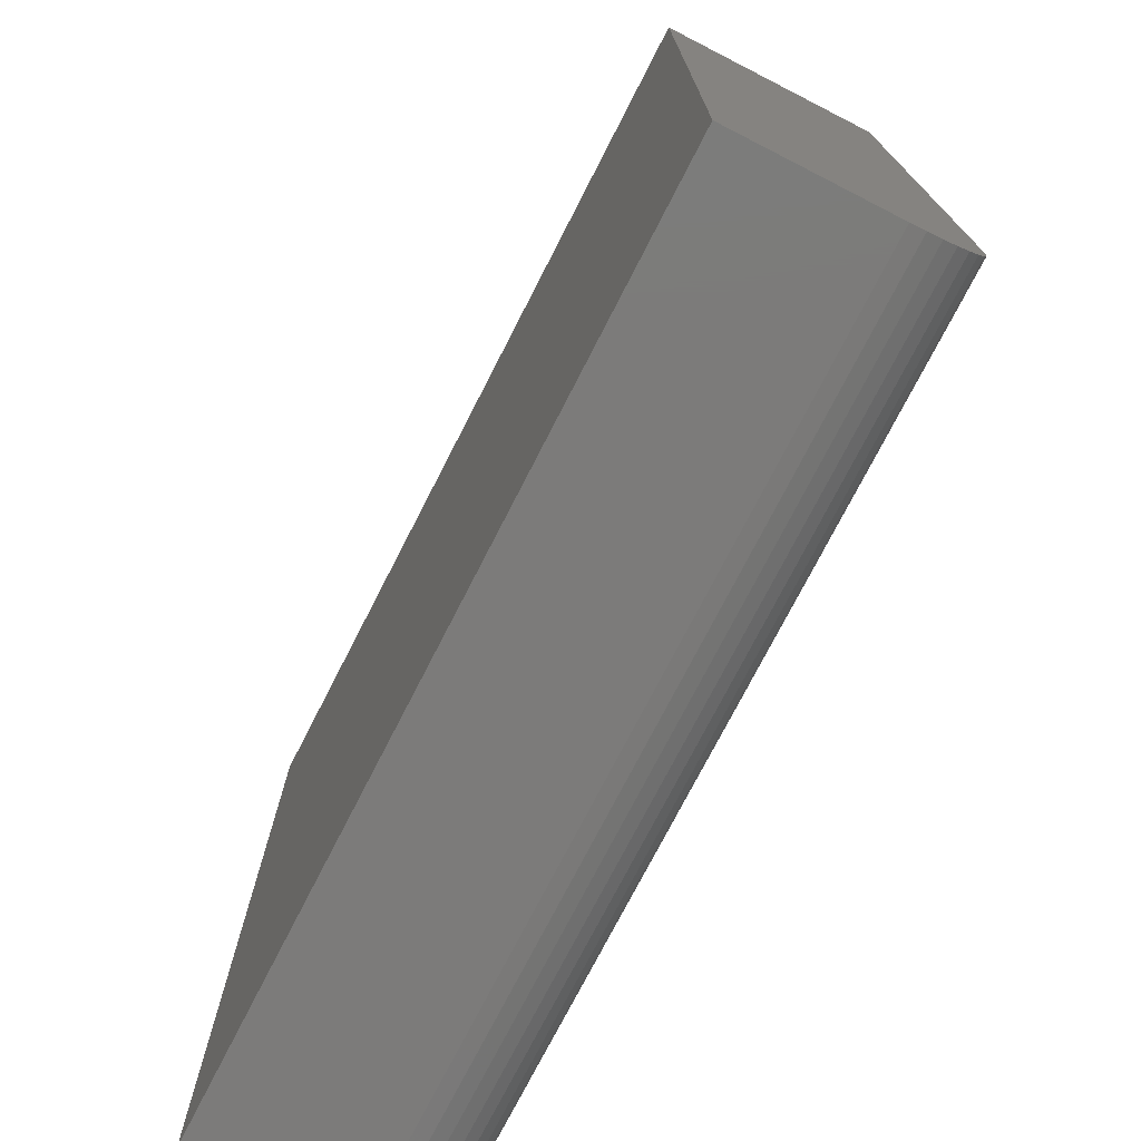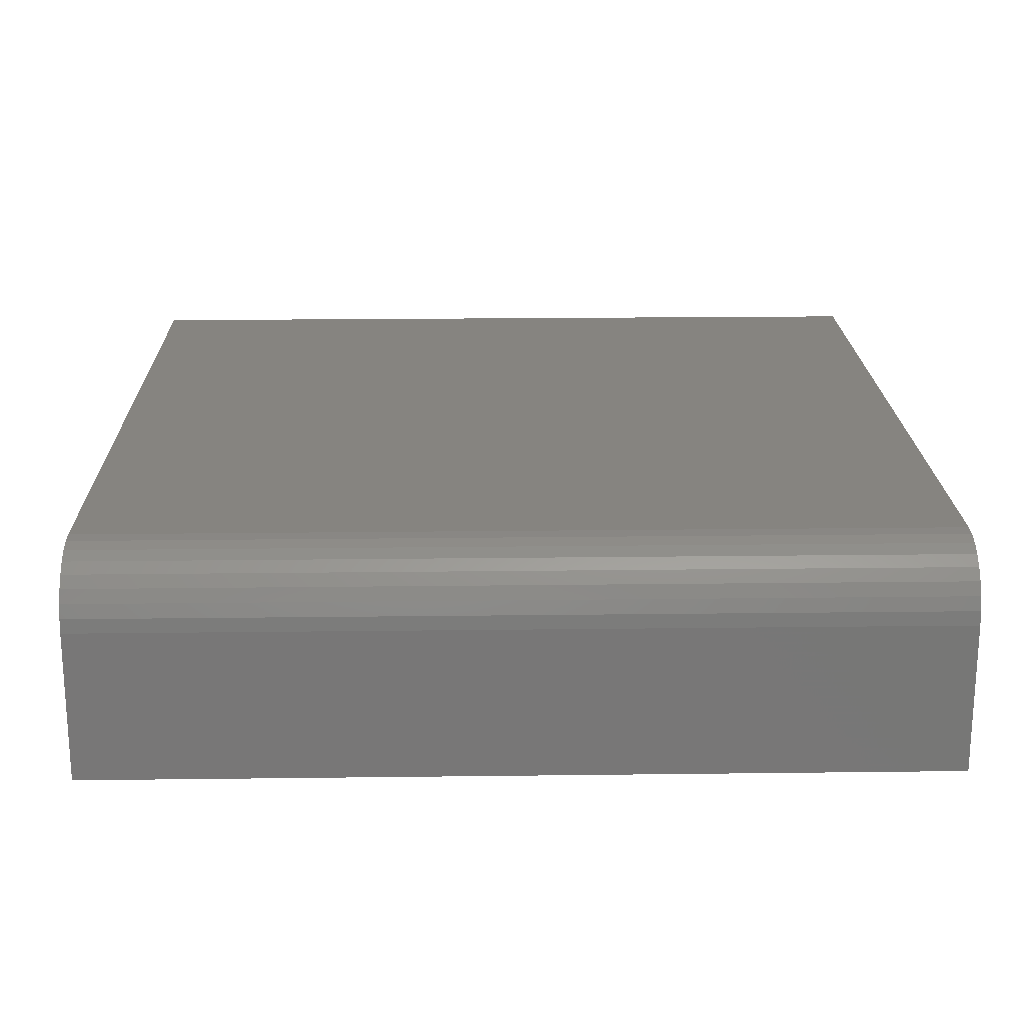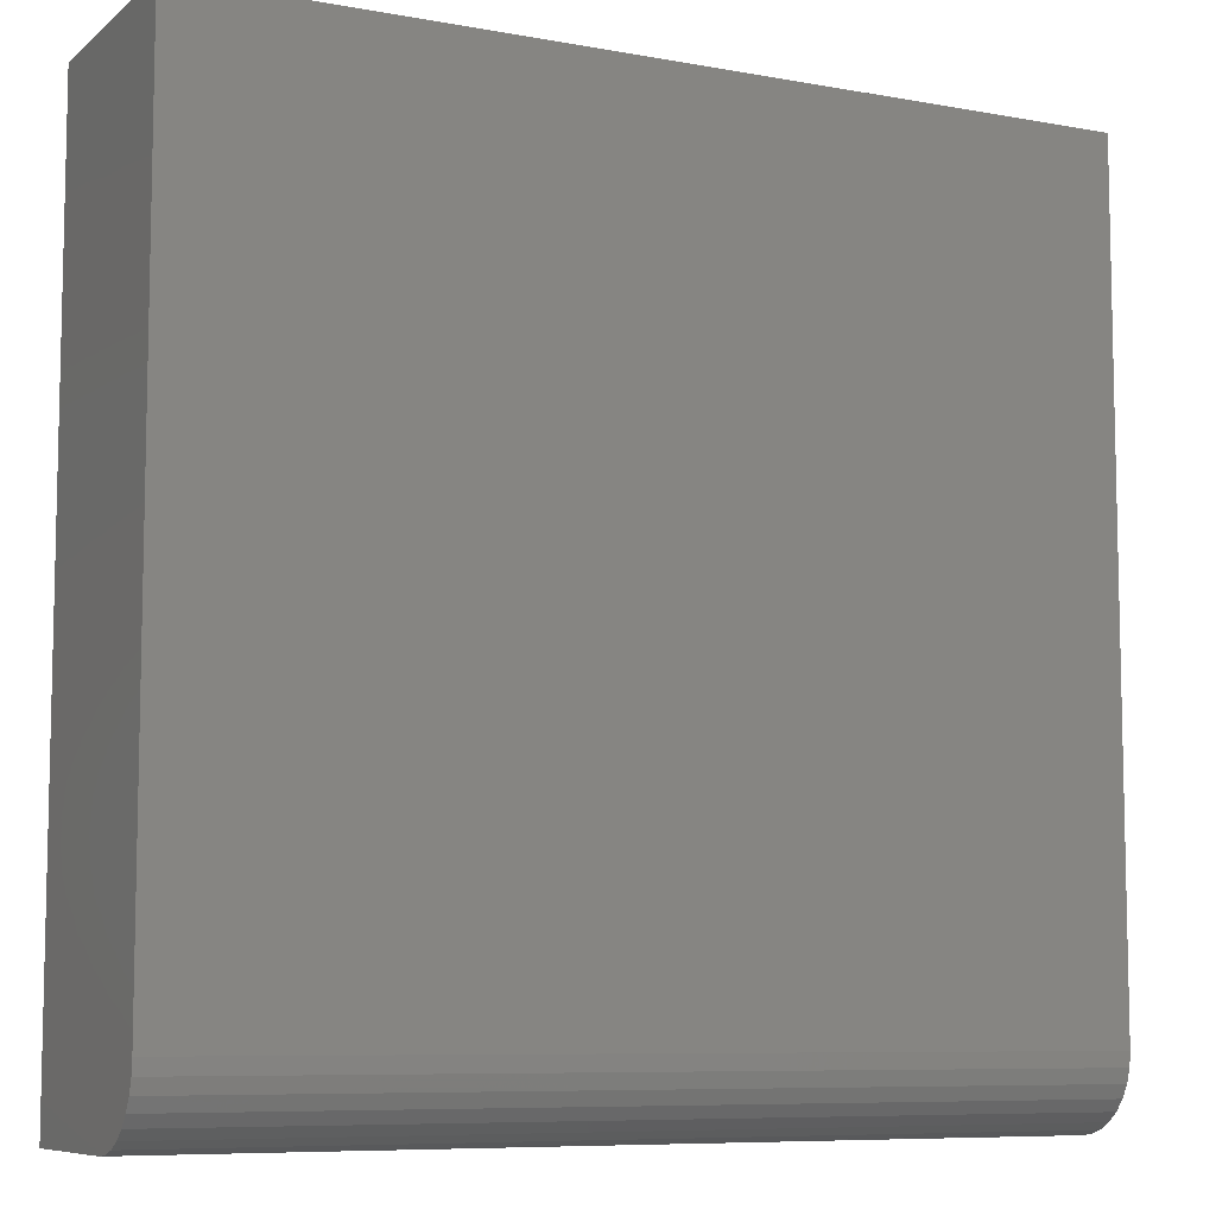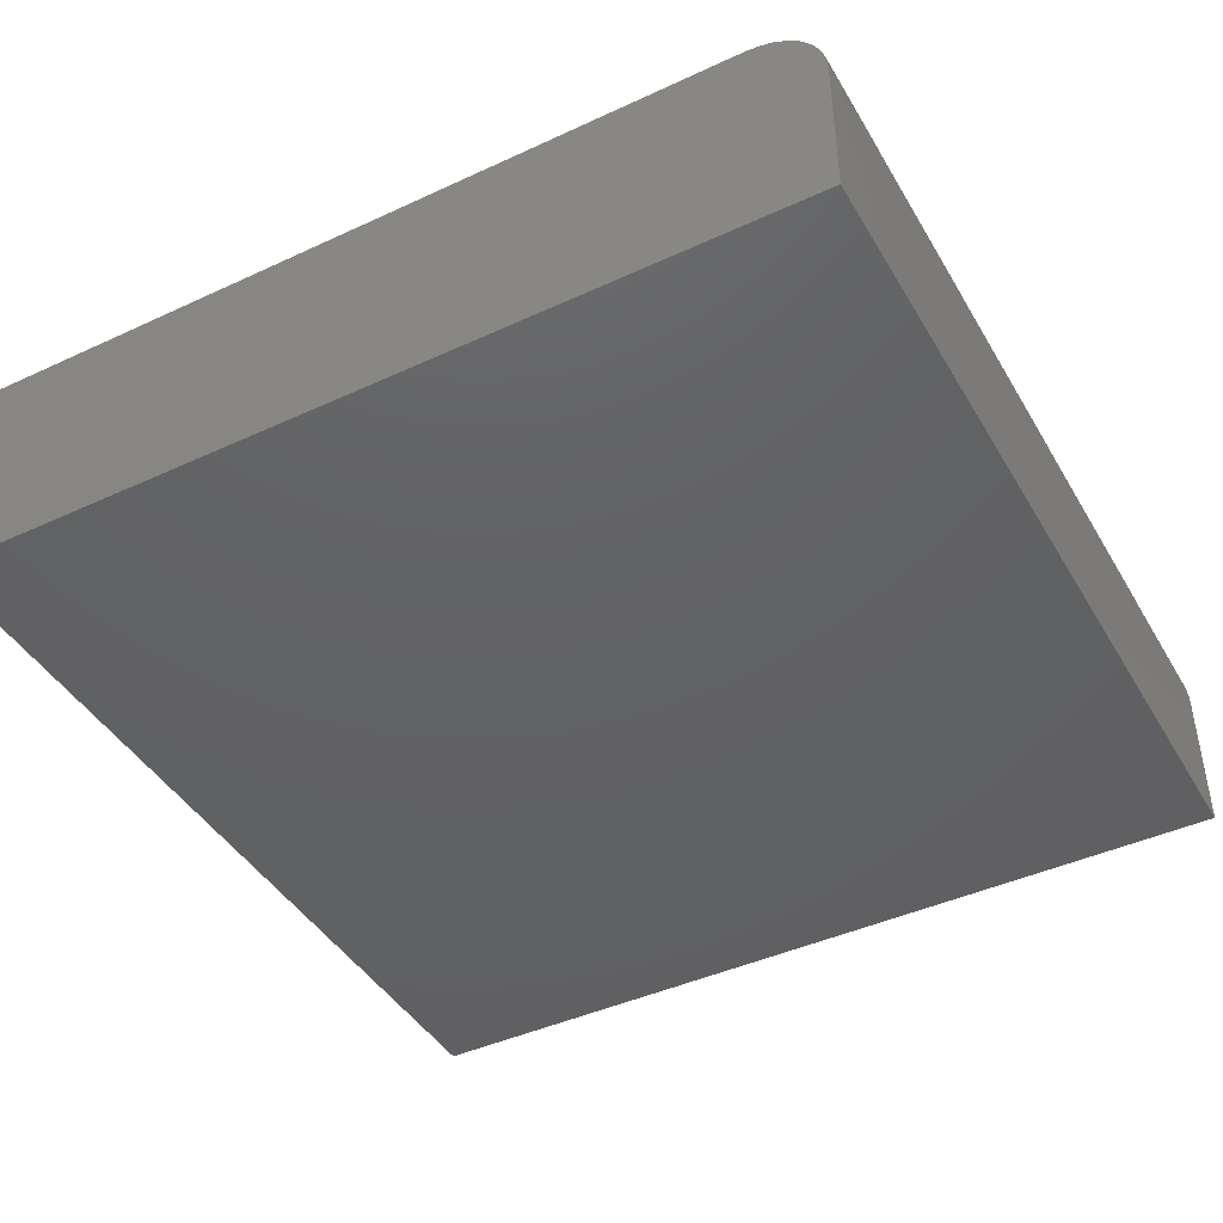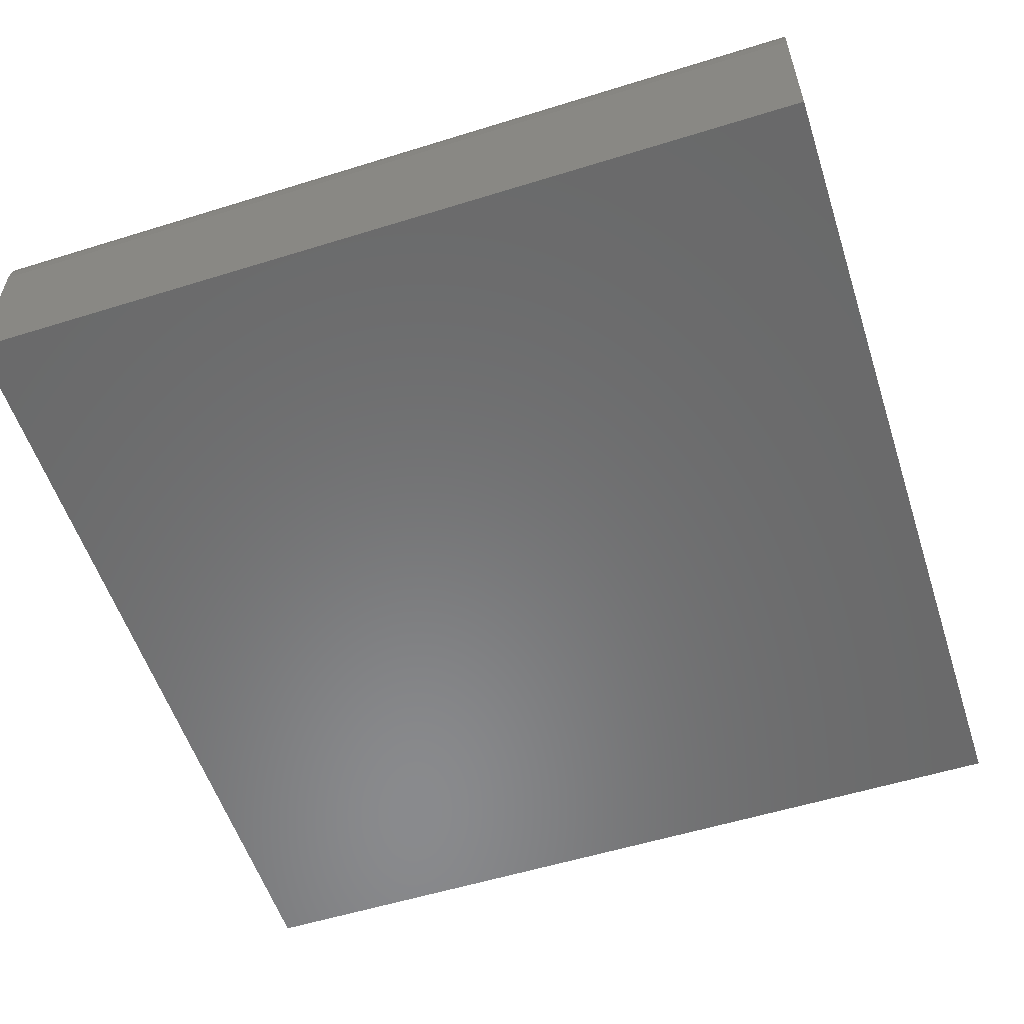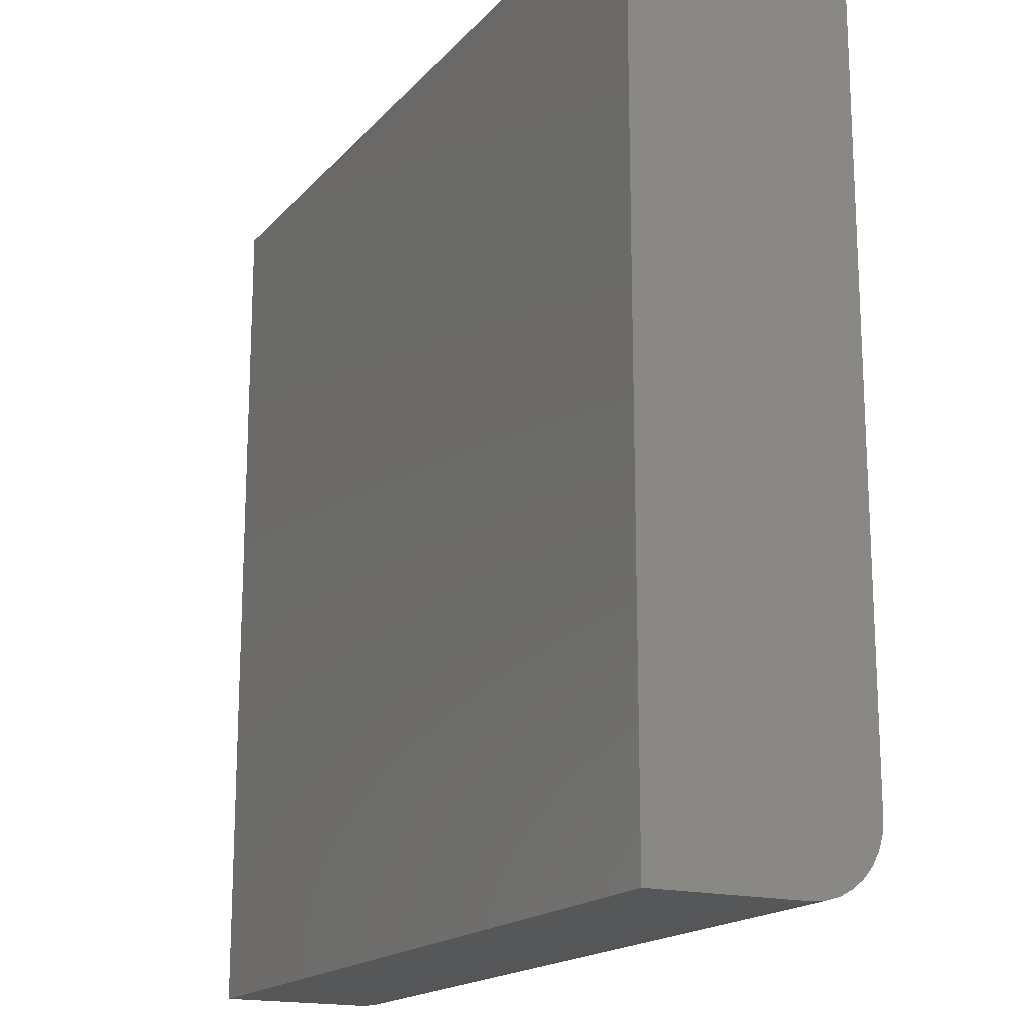
<metadata>
{"format":"stl","ext":"stl","renderer":"f3d","projection":"perspective","resolution":1024,"background":"white","views":[{"elev":-74.7,"azim":-117.1,"up":"+Y"},{"elev":20.1,"azim":-1.3,"up":"+Z"},{"elev":-8.0,"azim":-26.9,"up":"+Y"},{"elev":-43.5,"azim":-61.4,"up":"+Z"},{"elev":-56.2,"azim":18.0,"up":"+Z"},{"elev":-17.3,"azim":-117.2,"up":"+Y"}]}
</metadata>
<code>
# stl→obj: 24 verts, 44 faces
v -0.75 -0.625 0.3906
v 0.75 -0.625 0.3906
v -0.75 0.75 0.3906
v 0.75 0.75 0.3906
v -0.75 -0.75 0
v -0.75 -0.75 0.2656
v -0.75 -0.7476 0.29
v -0.75 -0.7405 0.3135
v -0.75 -0.7289 0.3351
v -0.75 -0.7134 0.354
v -0.75 -0.6944 0.3696
v -0.75 -0.6728 0.3811
v -0.75 -0.6494 0.3882
v -0.75 0.75 0
v 0.75 -0.6494 0.3882
v 0.75 -0.6728 0.3811
v 0.75 -0.6944 0.3696
v 0.75 -0.7134 0.354
v 0.75 -0.7289 0.3351
v 0.75 -0.7405 0.3135
v 0.75 -0.7476 0.29
v 0.75 -0.75 0.2656
v 0.75 -0.75 0
v 0.75 0.75 0
f 1 2 3
f 3 2 4
f 5 6 7
f 5 7 8
f 5 8 9
f 5 9 10
f 5 10 11
f 5 11 12
f 5 12 13
f 5 13 1
f 5 1 3
f 5 3 14
f 2 15 16
f 2 16 17
f 2 17 18
f 2 18 19
f 2 19 20
f 2 20 21
f 2 21 22
f 2 22 23
f 2 23 24
f 2 24 4
f 6 5 22
f 22 5 23
f 6 22 7
f 7 22 21
f 7 21 8
f 8 21 20
f 8 20 9
f 9 20 19
f 9 19 10
f 10 19 18
f 10 18 11
f 11 18 17
f 11 17 12
f 12 17 16
f 12 16 13
f 13 16 15
f 13 15 1
f 1 15 2
f 5 14 23
f 23 14 24
f 4 24 3
f 3 24 14

</code>
